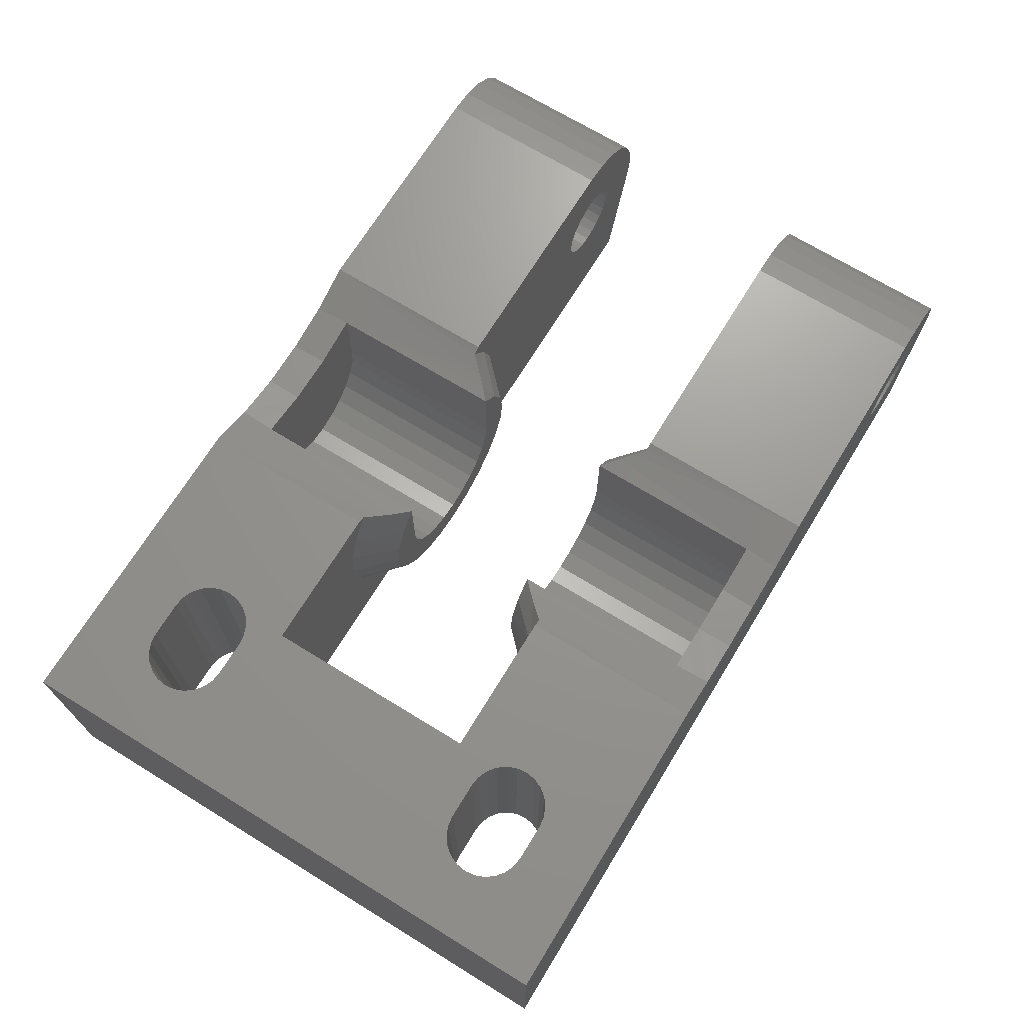
<metadata>
{"format":"stl","ext":"stl","renderer":"f3d","projection":"perspective","resolution":1024,"background":"white","views":[{"elev":70.0,"azim":-58.5,"up":"+Z"}]}
</metadata>
<code>
# stl→obj: 420 verts, 852 faces
v -0.06646 -0.7659 10
v -0.06646 23.23 -1.2e-13
v -0.06646 -0.7659 7.418e-13
v -0.06646 23.23 10
v 35.47 -0.7659 7.418e-13
v 33.36 -0.7659 4.406
v 36.8 -0.7659 4.965
v 32.93 -0.7659 4.35
v 33.76 -0.7659 4.571
v 34.1 -0.7659 4.833
v 34.36 -0.7659 5.175
v 36.87 -0.7659 5.305
v 34.53 -0.7659 5.573
v 36.92 -0.7659 5.651
v 34.58 -0.7659 6
v 36.93 -0.7659 6
v 36.8 -0.7659 7.035
v 34.53 -0.7659 6.427
v 34.36 -0.7659 6.825
v 34.1 -0.7659 7.167
v 36.4 -0.7659 8
v 33.76 -0.7659 7.429
v 33.36 -0.7659 7.594
v 32.93 -0.7659 7.65
v 35.76 -0.7659 8.828
v 18.96 -0.7659 8.82
v 20.97 -0.7659 9.219
v 34.93 -0.7659 9.464
v 22.86 -0.7659 10
v 33.97 -0.7659 9.864
v 32.93 -0.7659 10
v 32.51 -0.7659 4.406
v 32.11 -0.7659 4.571
v 31.77 -0.7659 4.833
v 31.5 -0.7659 5.175
v 31.34 -0.7659 5.573
v 31.28 -0.7659 6
v 31.34 -0.7659 6.427
v 31.5 -0.7659 6.825
v 31.77 -0.7659 7.167
v 32.11 -0.7659 7.429
v 32.51 -0.7659 7.594
v 16.91 -0.7659 8.82
v 14.9 -0.7659 9.219
v 13 -0.7659 10
v 35.47 23.23 -1.2e-13
v 33.36 23.23 4.406
v 36.8 23.23 4.965
v 32.93 23.23 4.35
v 33.76 23.23 4.571
v 34.1 23.23 4.833
v 34.36 23.23 5.175
v 36.87 23.23 5.305
v 34.53 23.23 5.573
v 36.92 23.23 5.651
v 34.58 23.23 6
v 36.93 23.23 6
v 34.53 23.23 6.427
v 36.8 23.23 7.035
v 34.36 23.23 6.825
v 34.1 23.23 7.167
v 36.4 23.23 8
v 33.76 23.23 7.429
v 33.36 23.23 7.594
v 32.93 23.23 7.65
v 32.51 23.23 4.406
v 32.11 23.23 4.571
v 31.77 23.23 4.833
v 31.5 23.23 5.175
v 31.34 23.23 5.573
v 31.28 23.23 6
v 31.34 23.23 6.427
v 31.5 23.23 6.825
v 31.77 23.23 7.167
v 32.11 23.23 7.429
v 32.51 23.23 7.594
v 16.91 23.23 8.82
v 14.9 23.23 9.218
v 13 23.23 10
v 18.96 23.23 8.82
v 35.76 23.23 8.828
v 20.97 23.23 9.218
v 34.93 23.23 9.464
v 22.86 23.23 10
v 33.97 23.23 9.864
v 32.93 23.23 10
v 13.11 6.734 9.945
v 13 6.734 10
v 13.21 6.734 9.89
v 13.32 6.734 9.837
v 13.96 7.411 9.549
v 14.83 0.7341 9.238
v 16.89 0.7341 8.822
v 18.98 0.7341 8.822
v 21.03 0.7341 9.238
v 22.86 6.734 10
v 32.93 6.734 10
v 22.15 7.158 9.652
v 22.55 6.734 9.837
v 22.65 6.734 9.89
v 22.76 6.734 9.945
v 33.97 6.734 9.864
v 34.93 6.734 9.464
v 35.76 6.734 8.828
v 36.4 6.734 8
v 36.8 6.734 7.035
v 36.93 6.734 6
v 36.92 6.734 5.651
v 36.87 6.734 5.305
v 36.8 6.734 4.965
v 35.47 6.734 4.725e-13
v 31.5 6.734 5.175
v 31.34 6.734 5.573
v 31.28 6.734 6
v 31.77 6.734 4.833
v 32.11 6.734 4.571
v 32.51 6.734 4.406
v 32.93 6.734 4.35
v 33.36 6.734 4.406
v 33.76 6.734 4.571
v 34.1 6.734 4.833
v 34.36 6.734 5.175
v 34.53 6.734 5.573
v 34.58 6.734 6
v 34.53 6.734 6.427
v 34.36 6.734 6.825
v 34.1 6.734 7.167
v 33.76 6.734 7.429
v 33.36 6.734 7.594
v 32.93 6.734 7.65
v 32.51 6.734 7.594
v 32.11 6.734 7.429
v 31.77 6.734 7.167
v 31.5 6.734 6.825
v 31.34 6.734 6.427
v 23.73 6.734 4.447
v 23.13 6.734 3
v 23.93 6.734 6
v 23.77 6.734 7.376
v 23.3 6.734 8.678
v 19.49 6.734 0.2045
v 17.93 6.734 4.725e-13
v 20.93 6.734 0.8039
v 22.18 6.734 1.757
v 35.47 15.73 1.493e-13
v 19.49 15.73 0.2045
v 17.93 15.73 1.493e-13
v 36.8 15.73 4.965
v 20.93 15.73 0.8039
v 22.18 15.73 1.757
v 33.36 15.73 4.406
v 23.13 15.73 3
v 32.93 15.73 4.35
v 33.76 15.73 4.571
v 34.1 15.73 4.833
v 34.36 15.73 5.175
v 36.87 15.73 5.305
v 34.53 15.73 5.573
v 36.92 15.73 5.651
v 34.58 15.73 6
v 36.93 15.73 6
v 36.8 15.73 7.035
v 34.53 15.73 6.427
v 34.36 15.73 6.825
v 34.1 15.73 7.167
v 36.4 15.73 8
v 33.76 15.73 7.429
v 33.36 15.73 7.594
v 32.93 15.73 7.65
v 23.73 15.73 4.447
v 32.51 15.73 4.406
v 32.11 15.73 4.571
v 23.93 15.73 6
v 31.77 15.73 4.833
v 31.5 15.73 5.175
v 31.34 15.73 5.573
v 31.28 15.73 6
v 31.34 15.73 6.427
v 23.77 15.73 7.376
v 31.5 15.73 6.825
v 31.77 15.73 7.167
v 32.11 15.73 7.429
v 23.3 15.73 8.678
v 32.51 15.73 7.594
v 35.76 15.73 8.828
v 22.55 15.73 9.837
v 34.93 15.73 9.464
v 33.97 15.73 9.864
v 22.65 15.73 9.89
v 32.93 15.73 10
v 22.76 15.73 9.945
v 22.86 15.73 10
v 2.534 3.734 5.802e-13
v 2.59 3.307 10
v 2.59 3.307 5.956e-13
v 2.534 3.734 10
v 2.59 4.161 5.649e-13
v 2.59 4.161 10
v 2.755 4.559 5.506e-13
v 2.755 4.559 10
v 3.017 4.901 5.383e-13
v 3.017 4.901 10
v 3.359 5.163 10
v 3.359 5.163 5.289e-13
v 3.756 5.328 10
v 3.756 5.328 5.23e-13
v 4.184 5.384 10
v 4.184 5.384 5.21e-13
v 5.684 5.384 10
v 5.684 5.384 5.21e-13
v 6.111 5.328 5.23e-13
v 6.111 5.328 10
v 6.509 5.163 5.289e-13
v 6.509 5.163 10
v 6.85 4.901 5.383e-13
v 6.85 4.901 10
v 7.112 4.559 10
v 7.112 4.559 5.506e-13
v 7.277 4.161 10
v 7.277 4.161 5.649e-13
v 7.334 3.734 10
v 7.334 3.734 5.802e-13
v 7.277 3.307 10
v 7.277 3.307 5.956e-13
v 7.112 2.909 10
v 7.112 2.909 6.099e-13
v 6.85 2.567 10
v 6.85 2.567 6.221e-13
v 6.509 2.305 6.315e-13
v 6.509 2.305 10
v 6.111 2.14 6.375e-13
v 6.111 2.14 10
v 5.684 2.084 6.395e-13
v 5.684 2.084 10
v 4.184 2.084 10
v 4.184 2.084 6.395e-13
v 3.756 2.14 10
v 3.756 2.14 6.375e-13
v 3.359 2.305 10
v 3.359 2.305 6.315e-13
v 3.017 2.567 10
v 3.017 2.567 6.221e-13
v 2.755 2.909 6.099e-13
v 2.755 2.909 10
v 2.534 18.73 4.159e-14
v 2.59 18.31 10
v 2.59 18.31 5.693e-14
v 2.534 18.73 10
v 2.59 19.16 2.625e-14
v 2.59 19.16 10
v 2.755 19.56 1.196e-14
v 2.755 19.56 10
v 3.017 19.9 -3.083e-16
v 3.017 19.9 10
v 3.359 20.16 10
v 3.359 20.16 -9.724e-15
v 3.756 20.33 10
v 3.756 20.33 -1.565e-14
v 4.184 20.38 10
v 4.184 20.38 -1.766e-14
v 5.684 20.38 10
v 5.684 20.38 -1.766e-14
v 6.111 20.33 -1.565e-14
v 6.111 20.33 10
v 6.509 20.16 -9.724e-15
v 6.509 20.16 10
v 6.85 19.9 -3.083e-16
v 6.85 19.9 10
v 7.112 19.56 10
v 7.112 19.56 1.196e-14
v 7.277 19.16 10
v 7.277 19.16 2.625e-14
v 7.334 18.73 10
v 7.334 18.73 4.159e-14
v 7.277 18.31 10
v 7.277 18.31 5.693e-14
v 7.112 17.91 10
v 7.112 17.91 7.121e-14
v 6.85 17.57 10
v 6.85 17.57 8.348e-14
v 6.509 17.31 9.29e-14
v 6.509 17.31 10
v 6.111 17.14 9.882e-14
v 6.111 17.14 10
v 5.684 17.08 1.008e-13
v 5.684 17.08 10
v 4.184 17.08 10
v 4.184 17.08 1.008e-13
v 3.756 17.14 10
v 3.756 17.14 9.882e-14
v 3.359 17.31 10
v 3.359 17.31 9.29e-14
v 3.017 17.57 10
v 3.017 17.57 8.348e-14
v 2.755 17.91 7.121e-14
v 2.755 17.91 10
v 17.93 14.23 1.5
v 19.1 14.23 1.653
v 16.77 14.23 1.653
v 16.38 15.73 0.2045
v 19.1 8.234 1.653
v 17.93 8.234 1.5
v 16.77 8.234 1.653
v 16.38 6.734 0.2045
v 21.03 21.73 9.238
v 21.9 15.06 9.549
v 18.98 21.73 8.822
v 16.89 21.73 8.822
v 14.83 21.73 9.238
v 13.72 15.31 9.652
v 13.32 15.73 9.837
v 13.21 15.73 9.89
v 13.11 15.73 9.945
v 13 15.73 10
v 12.56 6.734 8.678
v 14.07 8.234 8.301
v 14.38 7.826 9.388
v 14.81 8.234 9.244
v 14.83 8.234 6
v 14.83 0.7341 6
v 17.13 0.7341 3.006
v 18.74 0.7341 3.006
v 17.93 0.7341 2.9
v 16.38 0.7341 3.315
v 19.48 0.7341 3.315
v 15.74 0.7341 3.808
v 20.13 0.7341 3.808
v 15.25 0.7341 4.45
v 20.62 0.7341 4.45
v 14.94 0.7341 5.198
v 20.93 0.7341 5.198
v 21.03 0.7341 6
v 21.03 8.234 6
v 21.03 8.234 9.238
v 21.74 7.578 9.483
v 21.8 8.234 8.301
v 22.27 8.234 7.193
v 22.43 8.234 6
v 22.28 8.234 4.835
v 21.83 8.234 3.75
v 21.12 8.234 2.818
v 20.18 8.234 2.103
v 20.18 14.23 2.103
v 21.12 14.23 2.818
v 21.83 14.23 3.75
v 22.28 14.23 4.835
v 22.43 14.23 6
v 22.27 14.23 7.193
v 21.8 14.23 8.301
v 12.56 15.73 8.678
v 12.09 15.73 7.376
v 13.59 14.23 7.193
v 14.07 14.23 8.301
v 11.93 15.73 6
v 13.43 14.23 6
v 12.14 15.73 4.447
v 13.59 14.23 4.835
v 14.04 14.23 3.75
v 12.74 15.73 3
v 14.75 14.23 2.818
v 13.69 15.73 1.757
v 15.68 14.23 2.103
v 14.93 15.73 0.8039
v 17.93 14.23 2.9
v 18.74 14.23 3.006
v 19.48 14.23 3.315
v 20.13 14.23 3.808
v 20.62 14.23 4.45
v 20.93 14.23 5.198
v 21.03 14.23 6
v 21.04 14.23 9.24
v 17.13 14.23 3.006
v 16.38 14.23 3.315
v 15.74 14.23 3.808
v 15.25 14.23 4.45
v 14.94 14.23 5.198
v 14.83 14.23 6
v 14.83 14.23 9.238
v 15.68 8.234 2.103
v 14.75 8.234 2.818
v 17.93 8.234 2.9
v 17.13 8.234 3.006
v 14.04 8.234 3.75
v 16.38 8.234 3.315
v 15.74 8.234 3.808
v 13.59 8.234 4.835
v 15.25 8.234 4.45
v 14.94 8.234 5.198
v 13.43 8.234 6
v 13.59 8.234 7.193
v 18.74 8.234 3.006
v 19.48 8.234 3.315
v 20.13 8.234 3.808
v 20.62 8.234 4.45
v 20.93 8.234 5.198
v 14.93 6.734 0.8039
v 13.69 6.734 1.757
v 12.74 6.734 3
v 12.14 6.734 4.447
v 11.93 6.734 6
v 12.09 6.734 7.376
v 21.48 14.64 9.388
v 21.03 21.73 6
v 18.74 21.73 3.006
v 17.13 21.73 3.006
v 17.93 21.73 2.9
v 19.48 21.73 3.315
v 16.38 21.73 3.315
v 20.13 21.73 3.808
v 15.74 21.73 3.808
v 20.62 21.73 4.45
v 15.25 21.73 4.45
v 20.93 21.73 5.198
v 14.94 21.73 5.198
v 14.83 21.73 6
v 14.13 14.89 9.483
v 6.934 6.734 10
v 6.934 15.73 10
v 6.934 15.73 1.918e-13
v 6.934 6.734 5.161e-13
f 1 2 3
f 2 1 4
f 5 6 3
f 6 5 7
f 3 6 8
f 6 7 9
f 9 7 10
f 10 7 11
f 11 7 12
f 11 12 13
f 13 12 14
f 13 14 15
f 15 14 16
f 15 16 17
f 15 17 18
f 18 17 19
f 19 17 20
f 20 17 21
f 20 21 22
f 22 21 23
f 23 21 24
f 25 26 21
f 26 25 27
f 27 25 28
f 27 28 29
f 29 28 30
f 29 30 31
f 3 32 1
f 32 3 8
f 1 32 33
f 1 33 34
f 1 34 35
f 1 35 36
f 1 36 37
f 1 37 38
f 1 38 39
f 1 39 40
f 1 40 41
f 1 41 42
f 1 42 24
f 1 24 43
f 43 24 21
f 43 21 26
f 1 43 44
f 1 44 45
f 46 47 48
f 47 46 49
f 48 47 50
f 48 50 51
f 48 51 52
f 48 52 53
f 53 52 54
f 53 54 55
f 55 54 56
f 55 56 57
f 57 56 58
f 57 58 59
f 59 58 60
f 59 60 61
f 59 61 62
f 62 61 63
f 62 63 64
f 62 64 65
f 4 46 2
f 46 4 66
f 46 66 49
f 66 4 67
f 67 4 68
f 68 4 69
f 69 4 70
f 70 4 71
f 71 4 72
f 72 4 73
f 73 4 74
f 74 4 75
f 75 4 76
f 76 4 65
f 65 4 77
f 65 77 62
f 77 4 78
f 78 4 79
f 62 80 81
f 80 62 77
f 81 80 82
f 81 82 83
f 83 82 84
f 83 84 85
f 85 84 86
f 87 88 45
f 89 87 45
f 90 89 45
f 91 90 45
f 92 91 45
f 44 92 45
f 43 93 44
f 93 92 44
f 43 94 93
f 94 43 26
f 27 94 26
f 95 94 27
f 29 95 27
f 31 96 29
f 96 31 97
f 29 98 95
f 29 99 98
f 29 100 99
f 29 101 100
f 96 101 29
f 30 97 31
f 97 30 102
f 28 102 30
f 102 28 103
f 25 103 28
f 103 25 104
f 105 25 21
f 25 105 104
f 106 21 17
f 21 106 105
f 107 17 16
f 17 107 106
f 108 16 14
f 16 108 107
f 109 14 12
f 14 109 108
f 110 12 7
f 12 110 109
f 111 7 5
f 7 111 110
f 112 36 35
f 36 112 113
f 113 37 36
f 37 113 114
f 115 35 34
f 35 115 112
f 33 115 34
f 115 33 116
f 32 116 33
f 116 32 117
f 8 117 32
f 117 8 118
f 6 118 8
f 118 6 119
f 9 119 6
f 119 9 120
f 10 120 9
f 120 10 121
f 11 121 10
f 121 11 122
f 13 122 11
f 122 13 123
f 15 123 13
f 123 15 124
f 18 124 15
f 124 18 125
f 19 125 18
f 125 19 126
f 20 126 19
f 126 20 127
f 127 22 128
f 22 127 20
f 128 23 129
f 23 128 22
f 129 24 130
f 24 129 23
f 130 42 131
f 42 130 24
f 131 41 132
f 41 131 42
f 132 40 133
f 40 132 41
f 134 40 39
f 40 134 133
f 135 39 38
f 39 135 134
f 114 38 37
f 38 114 135
f 136 118 137
f 118 136 117
f 117 136 116
f 116 136 138
f 116 138 115
f 115 138 112
f 112 138 113
f 113 138 114
f 114 138 139
f 114 139 135
f 135 139 134
f 134 139 133
f 133 139 132
f 132 139 140
f 132 140 131
f 131 140 130
f 130 140 105
f 105 140 104
f 104 140 99
f 104 99 103
f 103 99 102
f 102 99 100
f 102 100 97
f 97 100 101
f 97 101 96
f 141 111 142
f 111 141 110
f 110 141 143
f 110 143 144
f 110 144 119
f 119 144 137
f 119 137 118
f 110 119 120
f 110 120 121
f 110 121 122
f 110 122 109
f 109 122 123
f 109 123 108
f 108 123 124
f 108 124 107
f 107 124 125
f 107 125 106
f 106 125 126
f 106 126 127
f 106 127 105
f 105 127 128
f 105 128 129
f 105 129 130
f 145 146 147
f 146 145 148
f 146 148 149
f 149 148 150
f 150 148 151
f 150 151 152
f 152 151 153
f 151 148 154
f 154 148 155
f 155 148 156
f 156 148 157
f 156 157 158
f 158 157 159
f 158 159 160
f 160 159 161
f 160 161 162
f 160 162 163
f 163 162 164
f 164 162 165
f 165 162 166
f 165 166 167
f 167 166 168
f 168 166 169
f 153 170 152
f 170 153 171
f 170 171 172
f 170 172 173
f 173 172 174
f 173 174 175
f 173 175 176
f 173 176 177
f 173 177 178
f 173 178 179
f 179 178 180
f 179 180 181
f 179 181 182
f 179 182 183
f 183 182 184
f 183 184 169
f 183 169 166
f 183 166 185
f 183 185 186
f 186 185 187
f 186 187 188
f 186 188 189
f 189 188 190
f 189 190 191
f 191 190 192
f 46 148 145
f 148 46 48
f 193 194 195
f 194 193 196
f 197 196 193
f 196 197 198
f 199 198 197
f 198 199 200
f 201 200 199
f 200 201 202
f 203 201 204
f 201 203 202
f 205 204 206
f 204 205 203
f 207 206 208
f 206 207 205
f 209 208 210
f 208 209 207
f 211 209 210
f 209 211 212
f 213 212 211
f 212 213 214
f 215 214 213
f 214 215 216
f 217 215 218
f 215 217 216
f 219 218 220
f 218 219 217
f 221 220 222
f 220 221 219
f 223 222 224
f 222 223 221
f 225 224 226
f 224 225 223
f 227 226 228
f 226 227 225
f 229 227 228
f 227 229 230
f 231 230 229
f 230 231 232
f 233 232 231
f 232 233 234
f 235 233 236
f 233 235 234
f 237 236 238
f 236 237 235
f 239 238 240
f 238 239 237
f 241 240 242
f 240 241 239
f 243 241 242
f 241 243 244
f 195 244 243
f 244 195 194
f 245 246 247
f 246 245 248
f 249 248 245
f 248 249 250
f 251 250 249
f 250 251 252
f 253 252 251
f 252 253 254
f 255 253 256
f 253 255 254
f 257 256 258
f 256 257 255
f 259 258 260
f 258 259 257
f 261 260 262
f 260 261 259
f 263 261 262
f 261 263 264
f 265 264 263
f 264 265 266
f 267 266 265
f 266 267 268
f 269 267 270
f 267 269 268
f 271 270 272
f 270 271 269
f 273 272 274
f 272 273 271
f 275 274 276
f 274 275 273
f 277 276 278
f 276 277 275
f 279 278 280
f 278 279 277
f 281 279 280
f 279 281 282
f 283 282 281
f 282 283 284
f 285 284 283
f 284 285 286
f 287 285 288
f 285 287 286
f 289 288 290
f 288 289 287
f 291 290 292
f 290 291 289
f 293 292 294
f 292 293 291
f 295 293 294
f 293 295 296
f 247 296 295
f 296 247 246
f 146 297 147
f 297 146 298
f 147 299 300
f 299 147 297
f 301 142 302
f 142 301 141
f 303 142 304
f 142 303 302
f 48 157 148
f 157 48 53
f 53 159 157
f 159 53 55
f 55 161 159
f 161 55 57
f 57 162 161
f 162 57 59
f 59 166 162
f 166 59 62
f 62 185 166
f 185 62 81
f 185 83 187
f 83 185 81
f 187 85 188
f 85 187 83
f 188 86 190
f 86 188 85
f 190 84 192
f 84 190 86
f 84 305 306
f 84 82 305
f 84 191 192
f 84 189 191
f 84 186 189
f 84 306 186
f 305 82 307
f 82 80 307
f 307 77 308
f 77 307 80
f 77 78 308
f 308 78 309
f 78 79 309
f 309 79 310
f 310 79 311
f 311 79 312
f 312 79 313
f 313 79 314
f 70 177 176
f 177 70 71
f 71 178 177
f 178 71 72
f 72 180 178
f 180 72 73
f 73 181 180
f 181 73 74
f 75 181 74
f 181 75 182
f 76 182 75
f 182 76 184
f 65 184 76
f 184 65 169
f 64 169 65
f 169 64 168
f 63 168 64
f 168 63 167
f 61 167 63
f 167 61 165
f 165 60 164
f 60 165 61
f 164 58 163
f 58 164 60
f 163 56 160
f 56 163 58
f 160 54 158
f 54 160 56
f 158 52 156
f 52 158 54
f 156 51 155
f 51 156 52
f 155 50 154
f 50 155 51
f 154 47 151
f 47 154 50
f 151 49 153
f 49 151 47
f 153 66 171
f 66 153 49
f 171 67 172
f 67 171 66
f 172 68 174
f 68 172 67
f 68 175 174
f 175 68 69
f 69 176 175
f 176 69 70
f 90 91 315
f 91 316 315
f 91 317 316
f 92 317 91
f 92 318 317
f 319 92 320
f 92 319 318
f 321 322 323
f 322 321 324
f 322 324 325
f 325 324 326
f 325 326 327
f 327 326 328
f 327 328 329
f 329 328 330
f 329 330 331
f 331 330 320
f 331 320 332
f 332 320 92
f 332 92 93
f 332 94 95
f 94 332 93
f 95 333 332
f 333 95 334
f 335 334 95
f 98 335 95
f 98 336 335
f 98 140 336
f 99 140 98
f 140 337 336
f 140 139 337
f 139 338 337
f 139 138 338
f 339 138 136
f 138 339 338
f 340 136 137
f 136 340 339
f 341 137 144
f 137 341 340
f 342 144 143
f 144 342 341
f 301 143 141
f 143 301 342
f 149 298 146
f 298 149 343
f 150 343 149
f 343 150 344
f 152 344 150
f 344 152 345
f 170 345 152
f 345 170 346
f 170 347 346
f 347 170 173
f 179 347 173
f 183 348 179
f 179 348 347
f 186 306 183
f 183 349 348
f 306 349 183
f 311 350 310
f 350 351 352
f 310 350 353
f 350 352 353
f 351 354 355
f 351 355 352
f 355 356 357
f 356 355 354
f 358 356 359
f 356 358 357
f 360 359 361
f 359 360 358
f 362 361 363
f 361 362 360
f 299 363 300
f 363 299 362
f 298 299 297
f 299 298 343
f 299 343 362
f 362 343 344
f 362 344 360
f 360 344 364
f 364 344 365
f 365 344 345
f 365 345 366
f 366 345 367
f 367 345 346
f 367 346 368
f 368 346 369
f 369 346 347
f 369 347 370
f 370 347 348
f 370 348 371
f 371 348 349
f 360 372 358
f 372 360 364
f 358 372 373
f 358 373 374
f 358 374 357
f 357 374 375
f 357 375 376
f 357 376 355
f 355 376 377
f 355 377 378
f 355 378 352
f 352 378 353
f 303 301 302
f 301 303 379
f 301 379 342
f 342 379 380
f 342 380 341
f 341 380 381
f 381 380 382
f 382 380 383
f 382 383 384
f 384 383 385
f 385 383 386
f 385 386 387
f 387 386 388
f 388 386 389
f 388 389 319
f 319 389 390
f 319 390 318
f 318 390 316
f 341 391 340
f 391 341 381
f 340 391 392
f 340 392 393
f 340 393 339
f 339 393 394
f 339 394 395
f 339 395 338
f 338 395 333
f 338 333 334
f 338 334 337
f 337 334 336
f 396 303 304
f 303 396 379
f 397 379 396
f 379 397 380
f 398 380 397
f 380 398 383
f 399 383 398
f 383 399 386
f 400 386 399
f 386 400 389
f 401 389 400
f 401 390 389
f 315 390 401
f 315 316 390
f 306 402 349
f 306 305 402
f 371 403 370
f 403 371 305
f 404 405 406
f 405 404 407
f 405 407 408
f 408 407 409
f 408 409 410
f 410 409 411
f 410 411 412
f 412 411 413
f 412 413 414
f 414 413 403
f 414 403 415
f 415 403 305
f 415 305 307
f 415 308 309
f 308 415 307
f 402 305 371
f 309 310 416
f 415 378 377
f 378 415 309
f 309 416 378
f 310 353 416
f 317 318 316
f 388 320 330
f 320 388 319
f 387 330 328
f 330 387 388
f 385 328 326
f 328 385 387
f 324 385 326
f 385 324 384
f 321 384 324
f 384 321 382
f 323 382 321
f 382 323 381
f 322 381 323
f 381 322 391
f 325 391 322
f 391 325 392
f 327 392 325
f 392 327 393
f 329 393 327
f 393 329 394
f 331 394 329
f 394 331 395
f 332 395 331
f 395 332 333
f 335 336 334
f 402 371 349
f 416 353 378
f 414 377 376
f 377 414 415
f 412 376 375
f 376 412 414
f 410 375 374
f 375 410 412
f 373 410 374
f 410 373 408
f 372 408 373
f 408 372 405
f 364 405 372
f 405 364 406
f 365 406 364
f 406 365 404
f 366 404 365
f 404 366 407
f 367 407 366
f 407 367 409
f 368 409 367
f 409 368 411
f 369 411 368
f 411 369 413
f 370 413 369
f 413 370 403
f 1 194 4
f 194 1 244
f 244 1 241
f 241 1 239
f 239 1 237
f 237 1 45
f 4 194 196
f 237 45 235
f 235 45 234
f 234 45 232
f 232 45 230
f 230 45 227
f 227 45 225
f 225 45 223
f 223 45 221
f 198 248 196
f 248 198 246
f 246 198 200
f 246 200 296
f 296 200 202
f 296 202 293
f 293 202 203
f 293 203 291
f 291 203 205
f 291 205 289
f 289 205 207
f 289 207 287
f 287 207 209
f 287 209 286
f 286 209 212
f 286 212 284
f 284 212 214
f 284 214 282
f 282 214 216
f 282 216 279
f 279 216 417
f 417 216 217
f 417 217 88
f 88 217 219
f 88 219 221
f 88 221 45
f 279 418 277
f 418 279 417
f 277 418 314
f 277 314 275
f 275 314 273
f 4 257 79
f 257 4 255
f 255 4 254
f 254 4 252
f 252 4 250
f 250 4 248
f 248 4 196
f 79 257 259
f 79 259 261
f 79 261 264
f 79 264 266
f 79 266 268
f 79 268 269
f 79 269 271
f 79 271 273
f 79 273 314
f 300 419 147
f 419 300 363
f 419 363 361
f 419 361 418
f 418 361 359
f 418 359 356
f 418 356 354
f 418 354 351
f 418 351 350
f 418 350 311
f 418 311 312
f 418 312 313
f 418 313 314
f 419 417 420
f 417 419 418
f 420 304 142
f 304 420 396
f 396 420 397
f 397 420 417
f 397 417 398
f 398 417 399
f 399 417 400
f 400 417 401
f 401 417 315
f 315 417 90
f 90 417 89
f 89 417 87
f 87 417 88
f 215 420 218
f 420 215 419
f 218 420 142
f 218 142 220
f 220 142 222
f 3 236 5
f 236 3 238
f 238 3 240
f 240 3 242
f 242 3 243
f 243 3 195
f 195 3 193
f 193 3 245
f 5 236 233
f 5 233 231
f 5 231 229
f 5 229 228
f 5 228 226
f 5 226 224
f 5 224 222
f 5 222 142
f 5 142 111
f 2 249 3
f 249 2 251
f 251 2 253
f 253 2 256
f 256 2 258
f 258 2 260
f 260 2 46
f 3 249 245
f 260 46 262
f 262 46 263
f 263 46 265
f 265 46 267
f 267 46 270
f 270 46 272
f 272 46 274
f 274 46 147
f 147 46 145
f 247 193 245
f 193 247 197
f 197 247 295
f 197 295 199
f 199 295 294
f 199 294 201
f 201 294 292
f 201 292 204
f 204 292 290
f 204 290 206
f 206 290 288
f 206 288 208
f 208 288 285
f 208 285 210
f 210 285 283
f 210 283 211
f 211 283 281
f 211 281 213
f 213 281 280
f 213 280 215
f 215 280 419
f 419 280 278
f 419 278 147
f 147 278 276
f 147 276 274

</code>
